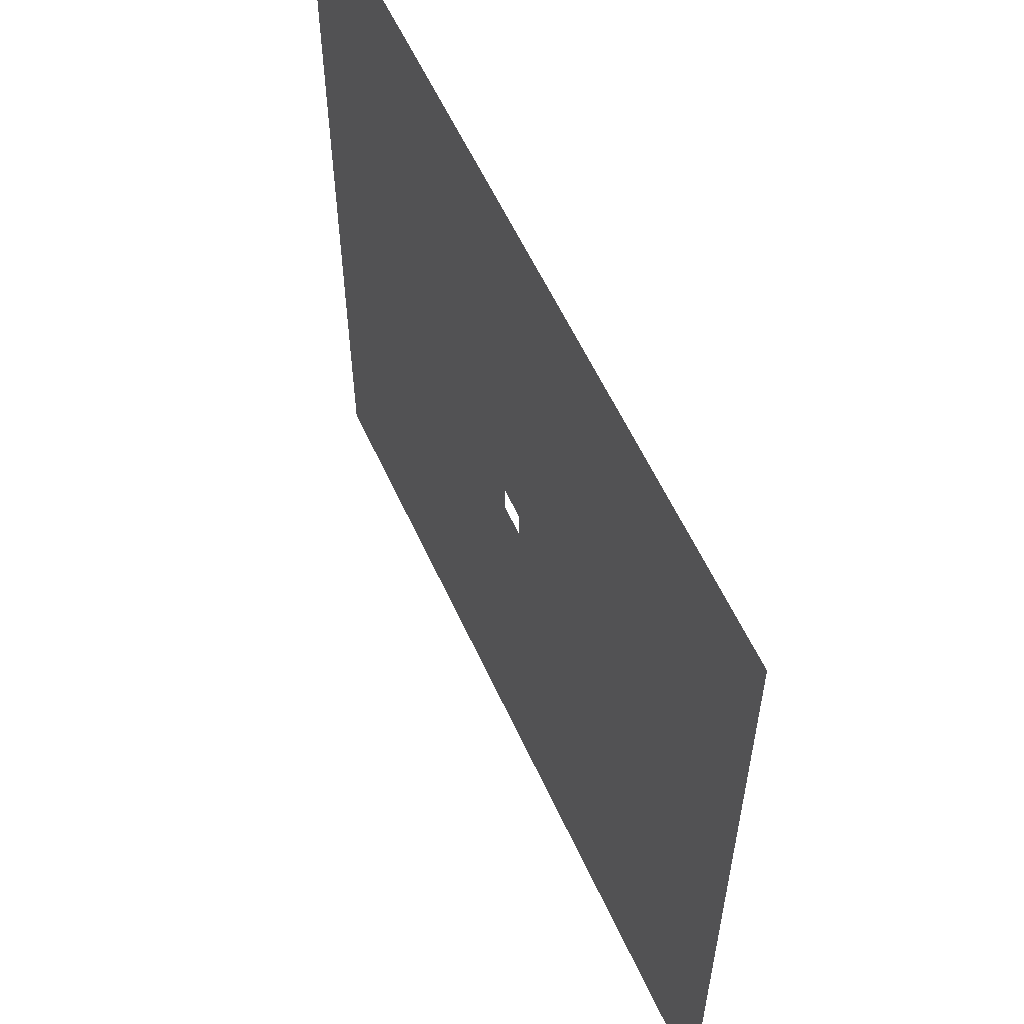
<metadata>
{"format":"obj","ext":"obj","renderer":"f3d","projection":"perspective","resolution":1024,"background":"white","views":[{"elev":58.7,"azim":65.5,"up":"+Z"}]}
</metadata>
<code>
o Plane_Plane.002
v -0.5 0 0.5
v 0.5 0 0.5
v -0.5 0 -0.5
v 0.5 0 -0.5
v -0.0176 0 -0.0176
v -0.0176 0 0.0176
v 0.0176 0 0.0176
v 0.0176 0 -0.0176
v -0.0176 0 -0.0144
v -0.0176 0 -0.0112
v -0.0176 0 -0.008
v -0.0176 0 -0.0048
v -0.0176 0 -0.0016
v -0.0176 0 0.0016
v -0.0176 0 0.0048
v -0.0176 0 0.008
v -0.0176 0 0.0112
v -0.0176 0 0.0144
v -0.0144 0 0.0176
v -0.0112 0 0.0176
v -0.008 0 0.0176
v -0.0048 0 0.0176
v -0.0016 0 0.0176
v 0.0016 0 0.0176
v 0.0048 0 0.0176
v 0.008 0 0.0176
v 0.0112 0 0.0176
v 0.0144 0 0.0176
v 0.0176 0 0.0144
v 0.0176 0 0.0112
v 0.0176 0 0.008
v 0.0176 0 0.0048
v 0.0176 0 0.0016
v 0.0176 0 -0.0016
v 0.0176 0 -0.0048
v 0.0176 0 -0.008
v 0.0176 0 -0.0112
v 0.0176 0 -0.0144
v 0.0144 0 -0.0176
v 0.0112 0 -0.0176
v 0.008 0 -0.0176
v 0.0048 0 -0.0176
v 0.0016 0 -0.0176
v -0.0016 0 -0.0176
v -0.0048 0 -0.0176
v -0.008 0 -0.0176
v -0.0112 0 -0.0176
v -0.0144 0 -0.0176
v -0.5 0 -0.4091
v -0.5 0 -0.3182
v -0.5 0 -0.2273
v -0.5 0 -0.1364
v -0.5 0 -0.04546
v -0.5 0 0.04546
v -0.5 0 0.1364
v -0.5 0 0.2273
v -0.5 0 0.3182
v -0.5 0 0.4091
v -0.4091 0 0.5
v -0.3182 0 0.5
v -0.2273 0 0.5
v -0.1364 0 0.5
v -0.04546 0 0.5
v 0.04546 0 0.5
v 0.1364 0 0.5
v 0.2273 0 0.5
v 0.3182 0 0.5
v 0.4091 0 0.5
v 0.5 0 0.4091
v 0.5 0 0.3182
v 0.5 0 0.2273
v 0.5 0 0.1364
v 0.5 0 0.04546
v 0.5 0 -0.04546
v 0.5 0 -0.1364
v 0.5 0 -0.2273
v 0.5 0 -0.3182
v 0.5 0 -0.4091
v 0.4091 0 -0.5
v 0.3182 0 -0.5
v 0.2273 0 -0.5
v 0.1364 0 -0.5
v 0.04546 0 -0.5
v -0.04546 0 -0.5
v -0.1364 0 -0.5
v -0.2273 0 -0.5
v -0.3182 0 -0.5
v -0.4091 0 -0.5
v -0.4561 0 0.4561
v -0.4123 0 0.4123
v -0.3684 0 0.3684
v -0.3246 0 0.3246
v -0.2807 0 0.2807
v -0.2369 0 0.2369
v -0.193 0 0.193
v -0.1492 0 0.1492
v -0.1053 0 0.1053
v -0.06146 0 0.06146
v -0.06146 0 -0.06146
v -0.1053 0 -0.1053
v -0.1492 0 -0.1492
v -0.193 0 -0.193
v -0.2369 0 -0.2369
v -0.2807 0 -0.2807
v -0.3246 0 -0.3246
v -0.3684 0 -0.3684
v -0.4123 0 -0.4123
v -0.4561 0 -0.4561
v 0.4561 0 0.4561
v 0.4123 0 0.4123
v 0.3684 0 0.3684
v 0.3246 0 0.3246
v 0.2807 0 0.2807
v 0.2369 0 0.2369
v 0.193 0 0.193
v 0.1492 0 0.1492
v 0.1053 0 0.1053
v 0.06146 0 0.06146
v 0.4561 0 -0.4561
v 0.4123 0 -0.4123
v 0.3684 0 -0.3684
v 0.3246 0 -0.3246
v 0.2807 0 -0.2807
v 0.2369 0 -0.2369
v 0.193 0 -0.193
v 0.1492 0 -0.1492
v 0.1053 0 -0.1053
v 0.06146 0 -0.06146
v -0.05028 0 -0.06146
v -0.08616 0 -0.1053
v -0.122 0 -0.1492
v -0.1579 0 -0.193
v -0.1938 0 -0.2369
v -0.2297 0 -0.2807
v -0.2656 0 -0.3246
v -0.3014 0 -0.3684
v -0.3373 0 -0.4123
v -0.3732 0 -0.4561
v -0.03911 0 -0.06146
v -0.06702 0 -0.1053
v -0.09492 0 -0.1492
v -0.1228 0 -0.193
v -0.1507 0 -0.2369
v -0.1786 0 -0.2807
v -0.2066 0 -0.3246
v -0.2345 0 -0.3684
v -0.2624 0 -0.4123
v -0.2903 0 -0.4561
v -0.02793 0 -0.06146
v -0.04787 0 -0.1053
v -0.0678 0 -0.1492
v -0.08774 0 -0.193
v -0.1077 0 -0.2369
v -0.1276 0 -0.2807
v -0.1475 0 -0.3246
v -0.1675 0 -0.3684
v -0.1874 0 -0.4123
v -0.2073 0 -0.4561
v -0.01676 0 -0.06146
v -0.02872 0 -0.1053
v -0.04068 0 -0.1492
v -0.05264 0 -0.193
v -0.0646 0 -0.2369
v -0.07656 0 -0.2807
v -0.08852 0 -0.3246
v -0.1005 0 -0.3684
v -0.1124 0 -0.4123
v -0.1244 0 -0.4561
v -0.005587 0 -0.06146
v -0.009574 0 -0.1053
v -0.01356 0 -0.1492
v -0.01755 0 -0.193
v -0.02153 0 -0.2369
v -0.02552 0 -0.2807
v -0.02951 0 -0.3246
v -0.03349 0 -0.3684
v -0.03748 0 -0.4123
v -0.04147 0 -0.4561
v 0.005587 0 -0.06146
v 0.009574 0 -0.1053
v 0.01356 0 -0.1492
v 0.01755 0 -0.193
v 0.02153 0 -0.2369
v 0.02552 0 -0.2807
v 0.02951 0 -0.3246
v 0.03349 0 -0.3684
v 0.03748 0 -0.4123
v 0.04147 0 -0.4561
v 0.01676 0 -0.06146
v 0.02872 0 -0.1053
v 0.04068 0 -0.1492
v 0.05264 0 -0.193
v 0.0646 0 -0.2369
v 0.07656 0 -0.2807
v 0.08852 0 -0.3246
v 0.1005 0 -0.3684
v 0.1124 0 -0.4123
v 0.1244 0 -0.4561
v 0.02793 0 -0.06146
v 0.04787 0 -0.1053
v 0.0678 0 -0.1492
v 0.08774 0 -0.193
v 0.1077 0 -0.2369
v 0.1276 0 -0.2807
v 0.1475 0 -0.3246
v 0.1675 0 -0.3684
v 0.1874 0 -0.4123
v 0.2073 0 -0.4561
v 0.03911 0 -0.06146
v 0.06702 0 -0.1053
v 0.09492 0 -0.1492
v 0.1228 0 -0.193
v 0.1507 0 -0.2369
v 0.1786 0 -0.2807
v 0.2066 0 -0.3246
v 0.2345 0 -0.3684
v 0.2624 0 -0.4123
v 0.2903 0 -0.4561
v 0.05028 0 -0.06146
v 0.08616 0 -0.1053
v 0.122 0 -0.1492
v 0.1579 0 -0.193
v 0.1938 0 -0.2369
v 0.2297 0 -0.2807
v 0.2656 0 -0.3246
v 0.3014 0 -0.3684
v 0.3373 0 -0.4123
v 0.3732 0 -0.4561
v 0.06146 0 -0.05028
v 0.1053 0 -0.08616
v 0.1492 0 -0.122
v 0.193 0 -0.1579
v 0.2369 0 -0.1938
v 0.2807 0 -0.2297
v 0.3246 0 -0.2656
v 0.3684 0 -0.3014
v 0.4123 0 -0.3373
v 0.4561 0 -0.3732
v 0.06146 0 -0.03911
v 0.1053 0 -0.06702
v 0.1492 0 -0.09492
v 0.193 0 -0.1228
v 0.2369 0 -0.1507
v 0.2807 0 -0.1786
v 0.3246 0 -0.2066
v 0.3684 0 -0.2345
v 0.4123 0 -0.2624
v 0.4561 0 -0.2903
v 0.06146 0 -0.02793
v 0.1053 0 -0.04787
v 0.1492 0 -0.0678
v 0.193 0 -0.08774
v 0.2369 0 -0.1077
v 0.2807 0 -0.1276
v 0.3246 0 -0.1475
v 0.3684 0 -0.1675
v 0.4123 0 -0.1874
v 0.4561 0 -0.2073
v 0.06146 0 -0.01676
v 0.1053 0 -0.02872
v 0.1492 0 -0.04068
v 0.193 0 -0.05264
v 0.2369 0 -0.0646
v 0.2807 0 -0.07656
v 0.3246 0 -0.08852
v 0.3684 0 -0.1005
v 0.4123 0 -0.1124
v 0.4561 0 -0.1244
v 0.06146 0 -0.005587
v 0.1053 0 -0.009574
v 0.1492 0 -0.01356
v 0.193 0 -0.01755
v 0.2369 0 -0.02153
v 0.2807 0 -0.02552
v 0.3246 0 -0.02951
v 0.3684 0 -0.03349
v 0.4123 0 -0.03748
v 0.4561 0 -0.04147
v 0.06146 0 0.005587
v 0.1053 0 0.009574
v 0.1492 0 0.01356
v 0.193 0 0.01755
v 0.2369 0 0.02153
v 0.2807 0 0.02552
v 0.3246 0 0.02951
v 0.3684 0 0.03349
v 0.4123 0 0.03748
v 0.4561 0 0.04147
v 0.06146 0 0.01676
v 0.1053 0 0.02872
v 0.1492 0 0.04068
v 0.193 0 0.05264
v 0.2369 0 0.0646
v 0.2807 0 0.07656
v 0.3246 0 0.08852
v 0.3684 0 0.1005
v 0.4123 0 0.1124
v 0.4561 0 0.1244
v 0.06146 0 0.02793
v 0.1053 0 0.04787
v 0.1492 0 0.0678
v 0.193 0 0.08774
v 0.2369 0 0.1077
v 0.2807 0 0.1276
v 0.3246 0 0.1475
v 0.3684 0 0.1675
v 0.4123 0 0.1874
v 0.4561 0 0.2073
v 0.06146 0 0.03911
v 0.1053 0 0.06702
v 0.1492 0 0.09492
v 0.193 0 0.1228
v 0.2369 0 0.1507
v 0.2807 0 0.1786
v 0.3246 0 0.2066
v 0.3684 0 0.2345
v 0.4123 0 0.2624
v 0.4561 0 0.2903
v 0.06146 0 0.05028
v 0.1053 0 0.08616
v 0.1492 0 0.122
v 0.193 0 0.1579
v 0.2369 0 0.1938
v 0.2807 0 0.2297
v 0.3246 0 0.2656
v 0.3684 0 0.3014
v 0.4123 0 0.3373
v 0.4561 0 0.3732
v 0.05028 0 0.06146
v 0.08616 0 0.1053
v 0.122 0 0.1492
v 0.1579 0 0.193
v 0.1938 0 0.2369
v 0.2297 0 0.2807
v 0.2656 0 0.3246
v 0.3014 0 0.3684
v 0.3373 0 0.4123
v 0.3732 0 0.4561
v 0.03911 0 0.06146
v 0.06702 0 0.1053
v 0.09492 0 0.1492
v 0.1228 0 0.193
v 0.1507 0 0.2369
v 0.1786 0 0.2807
v 0.2066 0 0.3246
v 0.2345 0 0.3684
v 0.2624 0 0.4123
v 0.2903 0 0.4561
v 0.02793 0 0.06146
v 0.04787 0 0.1053
v 0.0678 0 0.1492
v 0.08774 0 0.193
v 0.1077 0 0.2369
v 0.1276 0 0.2807
v 0.1475 0 0.3246
v 0.1675 0 0.3684
v 0.1874 0 0.4123
v 0.2073 0 0.4561
v 0.01676 0 0.06146
v 0.02872 0 0.1053
v 0.04068 0 0.1492
v 0.05264 0 0.193
v 0.0646 0 0.2369
v 0.07656 0 0.2807
v 0.08852 0 0.3246
v 0.1005 0 0.3684
v 0.1124 0 0.4123
v 0.1244 0 0.4561
v 0.005587 0 0.06146
v 0.009574 0 0.1053
v 0.01356 0 0.1492
v 0.01755 0 0.193
v 0.02153 0 0.2369
v 0.02552 0 0.2807
v 0.02951 0 0.3246
v 0.03349 0 0.3684
v 0.03748 0 0.4123
v 0.04147 0 0.4561
v -0.005587 0 0.06146
v -0.009574 0 0.1053
v -0.01356 0 0.1492
v -0.01755 0 0.193
v -0.02153 0 0.2369
v -0.02552 0 0.2807
v -0.02951 0 0.3246
v -0.03349 0 0.3684
v -0.03748 0 0.4123
v -0.04147 0 0.4561
v -0.01676 0 0.06146
v -0.02872 0 0.1053
v -0.04068 0 0.1492
v -0.05264 0 0.193
v -0.0646 0 0.2369
v -0.07656 0 0.2807
v -0.08852 0 0.3246
v -0.1005 0 0.3684
v -0.1124 0 0.4123
v -0.1244 0 0.4561
v -0.02793 0 0.06146
v -0.04787 0 0.1053
v -0.0678 0 0.1492
v -0.08774 0 0.193
v -0.1077 0 0.2369
v -0.1276 0 0.2807
v -0.1475 0 0.3246
v -0.1675 0 0.3684
v -0.1874 0 0.4123
v -0.2073 0 0.4561
v -0.03911 0 0.06146
v -0.06702 0 0.1053
v -0.09492 0 0.1492
v -0.1228 0 0.193
v -0.1507 0 0.2369
v -0.1786 0 0.2807
v -0.2066 0 0.3246
v -0.2345 0 0.3684
v -0.2624 0 0.4123
v -0.2903 0 0.4561
v -0.05028 0 0.06146
v -0.08616 0 0.1053
v -0.122 0 0.1492
v -0.1579 0 0.193
v -0.1938 0 0.2369
v -0.2297 0 0.2807
v -0.2656 0 0.3246
v -0.3014 0 0.3684
v -0.3373 0 0.4123
v -0.3732 0 0.4561
v -0.06146 0 0.05028
v -0.1053 0 0.08616
v -0.1492 0 0.122
v -0.193 0 0.1579
v -0.2369 0 0.1938
v -0.2807 0 0.2297
v -0.3246 0 0.2656
v -0.3684 0 0.3014
v -0.4123 0 0.3373
v -0.4561 0 0.3732
v -0.06146 0 0.03911
v -0.1053 0 0.06702
v -0.1492 0 0.09492
v -0.193 0 0.1228
v -0.2369 0 0.1507
v -0.2807 0 0.1786
v -0.3246 0 0.2066
v -0.3684 0 0.2345
v -0.4123 0 0.2624
v -0.4561 0 0.2903
v -0.06146 0 0.02793
v -0.1053 0 0.04787
v -0.1492 0 0.0678
v -0.193 0 0.08774
v -0.2369 0 0.1077
v -0.2807 0 0.1276
v -0.3246 0 0.1475
v -0.3684 0 0.1675
v -0.4123 0 0.1874
v -0.4561 0 0.2073
v -0.06146 0 0.01676
v -0.1053 0 0.02872
v -0.1492 0 0.04068
v -0.193 0 0.05264
v -0.2369 0 0.0646
v -0.2807 0 0.07656
v -0.3246 0 0.08852
v -0.3684 0 0.1005
v -0.4123 0 0.1124
v -0.4561 0 0.1244
v -0.06146 0 0.005587
v -0.1053 0 0.009574
v -0.1492 0 0.01356
v -0.193 0 0.01755
v -0.2369 0 0.02153
v -0.2807 0 0.02552
v -0.3246 0 0.02951
v -0.3684 0 0.03349
v -0.4123 0 0.03748
v -0.4561 0 0.04147
v -0.06146 0 -0.005587
v -0.1053 0 -0.009574
v -0.1492 0 -0.01356
v -0.193 0 -0.01755
v -0.2369 0 -0.02153
v -0.2807 0 -0.02552
v -0.3246 0 -0.02951
v -0.3684 0 -0.03349
v -0.4123 0 -0.03748
v -0.4561 0 -0.04147
v -0.06146 0 -0.01676
v -0.1053 0 -0.02872
v -0.1492 0 -0.04068
v -0.193 0 -0.05264
v -0.2369 0 -0.0646
v -0.2807 0 -0.07656
v -0.3246 0 -0.08852
v -0.3684 0 -0.1005
v -0.4123 0 -0.1124
v -0.4561 0 -0.1244
v -0.06146 0 -0.02793
v -0.1053 0 -0.04787
v -0.1492 0 -0.0678
v -0.193 0 -0.08774
v -0.2369 0 -0.1077
v -0.2807 0 -0.1276
v -0.3246 0 -0.1475
v -0.3684 0 -0.1675
v -0.4123 0 -0.1874
v -0.4561 0 -0.2073
v -0.06146 0 -0.03911
v -0.1053 0 -0.06702
v -0.1492 0 -0.09492
v -0.193 0 -0.1228
v -0.2369 0 -0.1507
v -0.2807 0 -0.1786
v -0.3246 0 -0.2066
v -0.3684 0 -0.2345
v -0.4123 0 -0.2624
v -0.4561 0 -0.2903
v -0.06146 0 -0.05028
v -0.1053 0 -0.08616
v -0.1492 0 -0.122
v -0.193 0 -0.1579
v -0.2369 0 -0.1938
v -0.2807 0 -0.2297
v -0.3246 0 -0.2656
v -0.3684 0 -0.3014
v -0.4123 0 -0.3373
v -0.4561 0 -0.3732
f 528 108 3 49
f 428 89 1 59
f 328 109 2 69
f 228 119 4 79
f 108 138 88 3
f 138 148 87 88
f 148 158 86 87
f 158 168 85 86
f 168 178 84 85
f 178 188 83 84
f 188 198 82 83
f 198 208 81 82
f 208 218 80 81
f 218 228 79 80
f 5 48 129 99
f 99 129 130 100
f 100 130 131 101
f 101 131 132 102
f 102 132 133 103
f 103 133 134 104
f 104 134 135 105
f 105 135 136 106
f 106 136 137 107
f 107 137 138 108
f 48 47 139 129
f 129 139 140 130
f 130 140 141 131
f 131 141 142 132
f 132 142 143 133
f 133 143 144 134
f 134 144 145 135
f 135 145 146 136
f 136 146 147 137
f 137 147 148 138
f 47 46 149 139
f 139 149 150 140
f 140 150 151 141
f 141 151 152 142
f 142 152 153 143
f 143 153 154 144
f 144 154 155 145
f 145 155 156 146
f 146 156 157 147
f 147 157 158 148
f 46 45 159 149
f 149 159 160 150
f 150 160 161 151
f 151 161 162 152
f 152 162 163 153
f 153 163 164 154
f 154 164 165 155
f 155 165 166 156
f 156 166 167 157
f 157 167 168 158
f 45 44 169 159
f 159 169 170 160
f 160 170 171 161
f 161 171 172 162
f 162 172 173 163
f 163 173 174 164
f 164 174 175 165
f 165 175 176 166
f 166 176 177 167
f 167 177 178 168
f 44 43 179 169
f 169 179 180 170
f 170 180 181 171
f 171 181 182 172
f 172 182 183 173
f 173 183 184 174
f 174 184 185 175
f 175 185 186 176
f 176 186 187 177
f 177 187 188 178
f 43 42 189 179
f 179 189 190 180
f 180 190 191 181
f 181 191 192 182
f 182 192 193 183
f 183 193 194 184
f 184 194 195 185
f 185 195 196 186
f 186 196 197 187
f 187 197 198 188
f 42 41 199 189
f 189 199 200 190
f 190 200 201 191
f 191 201 202 192
f 192 202 203 193
f 193 203 204 194
f 194 204 205 195
f 195 205 206 196
f 196 206 207 197
f 197 207 208 198
f 41 40 209 199
f 199 209 210 200
f 200 210 211 201
f 201 211 212 202
f 202 212 213 203
f 203 213 214 204
f 204 214 215 205
f 205 215 216 206
f 206 216 217 207
f 207 217 218 208
f 40 39 219 209
f 209 219 220 210
f 210 220 221 211
f 211 221 222 212
f 212 222 223 213
f 213 223 224 214
f 214 224 225 215
f 215 225 226 216
f 216 226 227 217
f 217 227 228 218
f 39 8 128 219
f 219 128 127 220
f 220 127 126 221
f 221 126 125 222
f 222 125 124 223
f 223 124 123 224
f 224 123 122 225
f 225 122 121 226
f 226 121 120 227
f 227 120 119 228
f 119 238 78 4
f 238 248 77 78
f 248 258 76 77
f 258 268 75 76
f 268 278 74 75
f 278 288 73 74
f 288 298 72 73
f 298 308 71 72
f 308 318 70 71
f 318 328 69 70
f 8 38 229 128
f 128 229 230 127
f 127 230 231 126
f 126 231 232 125
f 125 232 233 124
f 124 233 234 123
f 123 234 235 122
f 122 235 236 121
f 121 236 237 120
f 120 237 238 119
f 38 37 239 229
f 229 239 240 230
f 230 240 241 231
f 231 241 242 232
f 232 242 243 233
f 233 243 244 234
f 234 244 245 235
f 235 245 246 236
f 236 246 247 237
f 237 247 248 238
f 37 36 249 239
f 239 249 250 240
f 240 250 251 241
f 241 251 252 242
f 242 252 253 243
f 243 253 254 244
f 244 254 255 245
f 245 255 256 246
f 246 256 257 247
f 247 257 258 248
f 36 35 259 249
f 249 259 260 250
f 250 260 261 251
f 251 261 262 252
f 252 262 263 253
f 253 263 264 254
f 254 264 265 255
f 255 265 266 256
f 256 266 267 257
f 257 267 268 258
f 35 34 269 259
f 259 269 270 260
f 260 270 271 261
f 261 271 272 262
f 262 272 273 263
f 263 273 274 264
f 264 274 275 265
f 265 275 276 266
f 266 276 277 267
f 267 277 278 268
f 34 33 279 269
f 269 279 280 270
f 270 280 281 271
f 271 281 282 272
f 272 282 283 273
f 273 283 284 274
f 274 284 285 275
f 275 285 286 276
f 276 286 287 277
f 277 287 288 278
f 33 32 289 279
f 279 289 290 280
f 280 290 291 281
f 281 291 292 282
f 282 292 293 283
f 283 293 294 284
f 284 294 295 285
f 285 295 296 286
f 286 296 297 287
f 287 297 298 288
f 32 31 299 289
f 289 299 300 290
f 290 300 301 291
f 291 301 302 292
f 292 302 303 293
f 293 303 304 294
f 294 304 305 295
f 295 305 306 296
f 296 306 307 297
f 297 307 308 298
f 31 30 309 299
f 299 309 310 300
f 300 310 311 301
f 301 311 312 302
f 302 312 313 303
f 303 313 314 304
f 304 314 315 305
f 305 315 316 306
f 306 316 317 307
f 307 317 318 308
f 30 29 319 309
f 309 319 320 310
f 310 320 321 311
f 311 321 322 312
f 312 322 323 313
f 313 323 324 314
f 314 324 325 315
f 315 325 326 316
f 316 326 327 317
f 317 327 328 318
f 29 7 118 319
f 319 118 117 320
f 320 117 116 321
f 321 116 115 322
f 322 115 114 323
f 323 114 113 324
f 324 113 112 325
f 325 112 111 326
f 326 111 110 327
f 327 110 109 328
f 109 338 68 2
f 338 348 67 68
f 348 358 66 67
f 358 368 65 66
f 368 378 64 65
f 378 388 63 64
f 388 398 62 63
f 398 408 61 62
f 408 418 60 61
f 418 428 59 60
f 7 28 329 118
f 118 329 330 117
f 117 330 331 116
f 116 331 332 115
f 115 332 333 114
f 114 333 334 113
f 113 334 335 112
f 112 335 336 111
f 111 336 337 110
f 110 337 338 109
f 28 27 339 329
f 329 339 340 330
f 330 340 341 331
f 331 341 342 332
f 332 342 343 333
f 333 343 344 334
f 334 344 345 335
f 335 345 346 336
f 336 346 347 337
f 337 347 348 338
f 27 26 349 339
f 339 349 350 340
f 340 350 351 341
f 341 351 352 342
f 342 352 353 343
f 343 353 354 344
f 344 354 355 345
f 345 355 356 346
f 346 356 357 347
f 347 357 358 348
f 26 25 359 349
f 349 359 360 350
f 350 360 361 351
f 351 361 362 352
f 352 362 363 353
f 353 363 364 354
f 354 364 365 355
f 355 365 366 356
f 356 366 367 357
f 357 367 368 358
f 25 24 369 359
f 359 369 370 360
f 360 370 371 361
f 361 371 372 362
f 362 372 373 363
f 363 373 374 364
f 364 374 375 365
f 365 375 376 366
f 366 376 377 367
f 367 377 378 368
f 24 23 379 369
f 369 379 380 370
f 370 380 381 371
f 371 381 382 372
f 372 382 383 373
f 373 383 384 374
f 374 384 385 375
f 375 385 386 376
f 376 386 387 377
f 377 387 388 378
f 23 22 389 379
f 379 389 390 380
f 380 390 391 381
f 381 391 392 382
f 382 392 393 383
f 383 393 394 384
f 384 394 395 385
f 385 395 396 386
f 386 396 397 387
f 387 397 398 388
f 22 21 399 389
f 389 399 400 390
f 390 400 401 391
f 391 401 402 392
f 392 402 403 393
f 393 403 404 394
f 394 404 405 395
f 395 405 406 396
f 396 406 407 397
f 397 407 408 398
f 21 20 409 399
f 399 409 410 400
f 400 410 411 401
f 401 411 412 402
f 402 412 413 403
f 403 413 414 404
f 404 414 415 405
f 405 415 416 406
f 406 416 417 407
f 407 417 418 408
f 20 19 419 409
f 409 419 420 410
f 410 420 421 411
f 411 421 422 412
f 412 422 423 413
f 413 423 424 414
f 414 424 425 415
f 415 425 426 416
f 416 426 427 417
f 417 427 428 418
f 19 6 98 419
f 419 98 97 420
f 420 97 96 421
f 421 96 95 422
f 422 95 94 423
f 423 94 93 424
f 424 93 92 425
f 425 92 91 426
f 426 91 90 427
f 427 90 89 428
f 89 438 58 1
f 438 448 57 58
f 448 458 56 57
f 458 468 55 56
f 468 478 54 55
f 478 488 53 54
f 488 498 52 53
f 498 508 51 52
f 508 518 50 51
f 518 528 49 50
f 6 18 429 98
f 98 429 430 97
f 97 430 431 96
f 96 431 432 95
f 95 432 433 94
f 94 433 434 93
f 93 434 435 92
f 92 435 436 91
f 91 436 437 90
f 90 437 438 89
f 18 17 439 429
f 429 439 440 430
f 430 440 441 431
f 431 441 442 432
f 432 442 443 433
f 433 443 444 434
f 434 444 445 435
f 435 445 446 436
f 436 446 447 437
f 437 447 448 438
f 17 16 449 439
f 439 449 450 440
f 440 450 451 441
f 441 451 452 442
f 442 452 453 443
f 443 453 454 444
f 444 454 455 445
f 445 455 456 446
f 446 456 457 447
f 447 457 458 448
f 16 15 459 449
f 449 459 460 450
f 450 460 461 451
f 451 461 462 452
f 452 462 463 453
f 453 463 464 454
f 454 464 465 455
f 455 465 466 456
f 456 466 467 457
f 457 467 468 458
f 15 14 469 459
f 459 469 470 460
f 460 470 471 461
f 461 471 472 462
f 462 472 473 463
f 463 473 474 464
f 464 474 475 465
f 465 475 476 466
f 466 476 477 467
f 467 477 478 468
f 14 13 479 469
f 469 479 480 470
f 470 480 481 471
f 471 481 482 472
f 472 482 483 473
f 473 483 484 474
f 474 484 485 475
f 475 485 486 476
f 476 486 487 477
f 477 487 488 478
f 13 12 489 479
f 479 489 490 480
f 480 490 491 481
f 481 491 492 482
f 482 492 493 483
f 483 493 494 484
f 484 494 495 485
f 485 495 496 486
f 486 496 497 487
f 487 497 498 488
f 12 11 499 489
f 489 499 500 490
f 490 500 501 491
f 491 501 502 492
f 492 502 503 493
f 493 503 504 494
f 494 504 505 495
f 495 505 506 496
f 496 506 507 497
f 497 507 508 498
f 11 10 509 499
f 499 509 510 500
f 500 510 511 501
f 501 511 512 502
f 502 512 513 503
f 503 513 514 504
f 504 514 515 505
f 505 515 516 506
f 506 516 517 507
f 507 517 518 508
f 10 9 519 509
f 509 519 520 510
f 510 520 521 511
f 511 521 522 512
f 512 522 523 513
f 513 523 524 514
f 514 524 525 515
f 515 525 526 516
f 516 526 527 517
f 517 527 528 518
f 9 5 99 519
f 519 99 100 520
f 520 100 101 521
f 521 101 102 522
f 522 102 103 523
f 523 103 104 524
f 524 104 105 525
f 525 105 106 526
f 526 106 107 527
f 527 107 108 528

</code>
